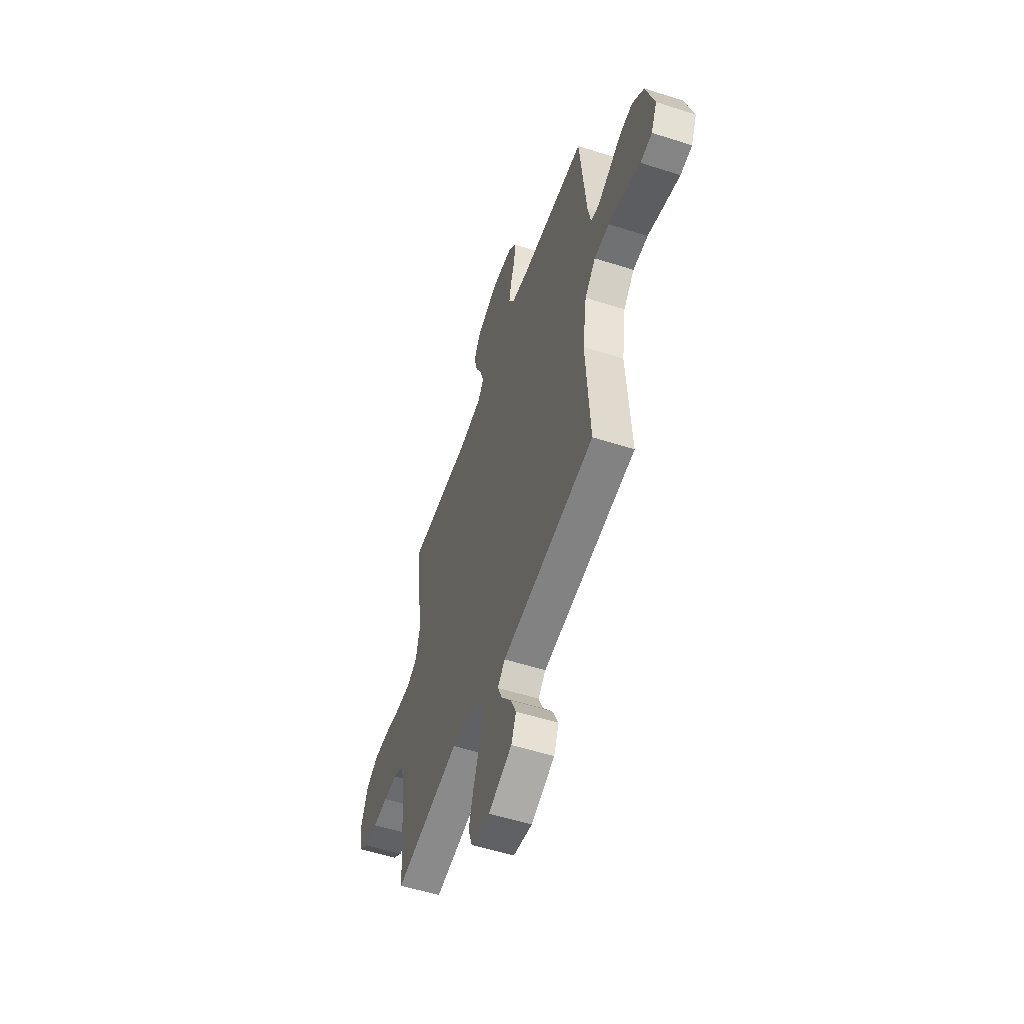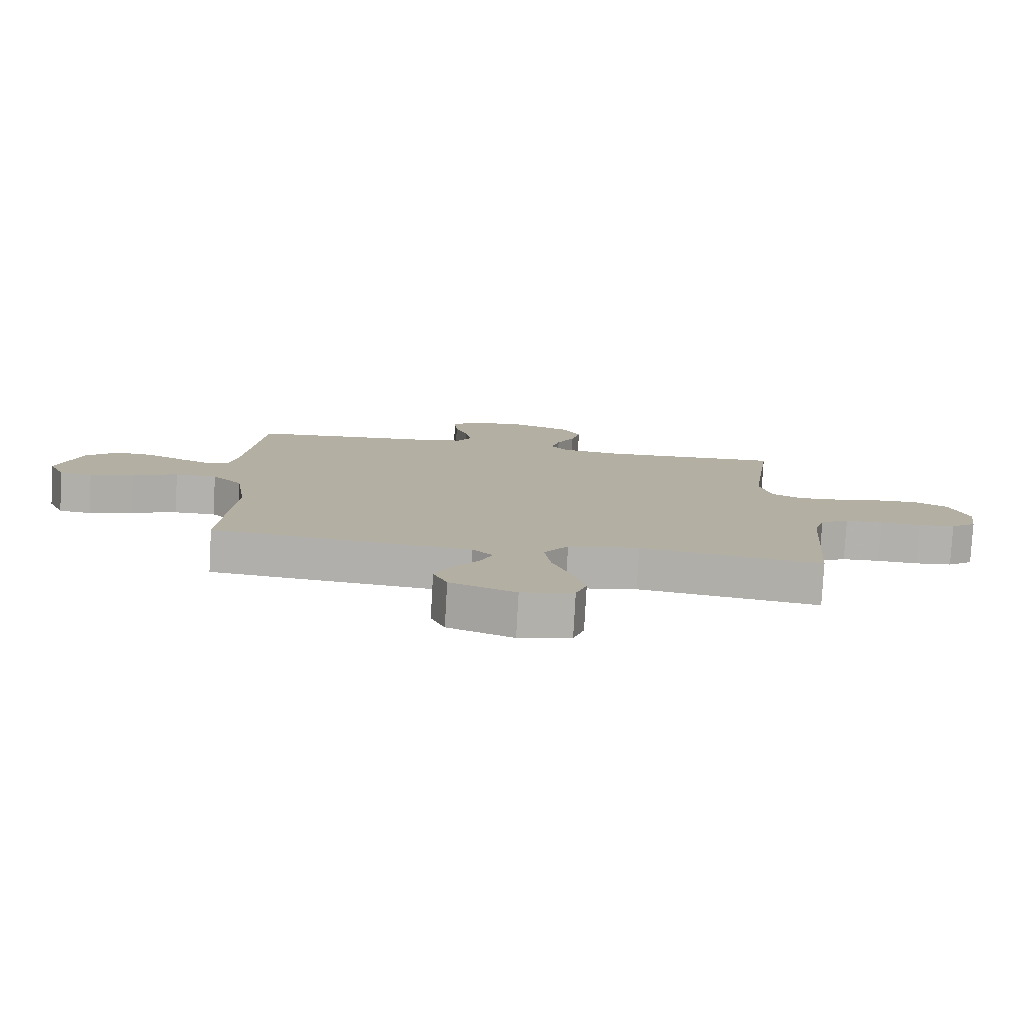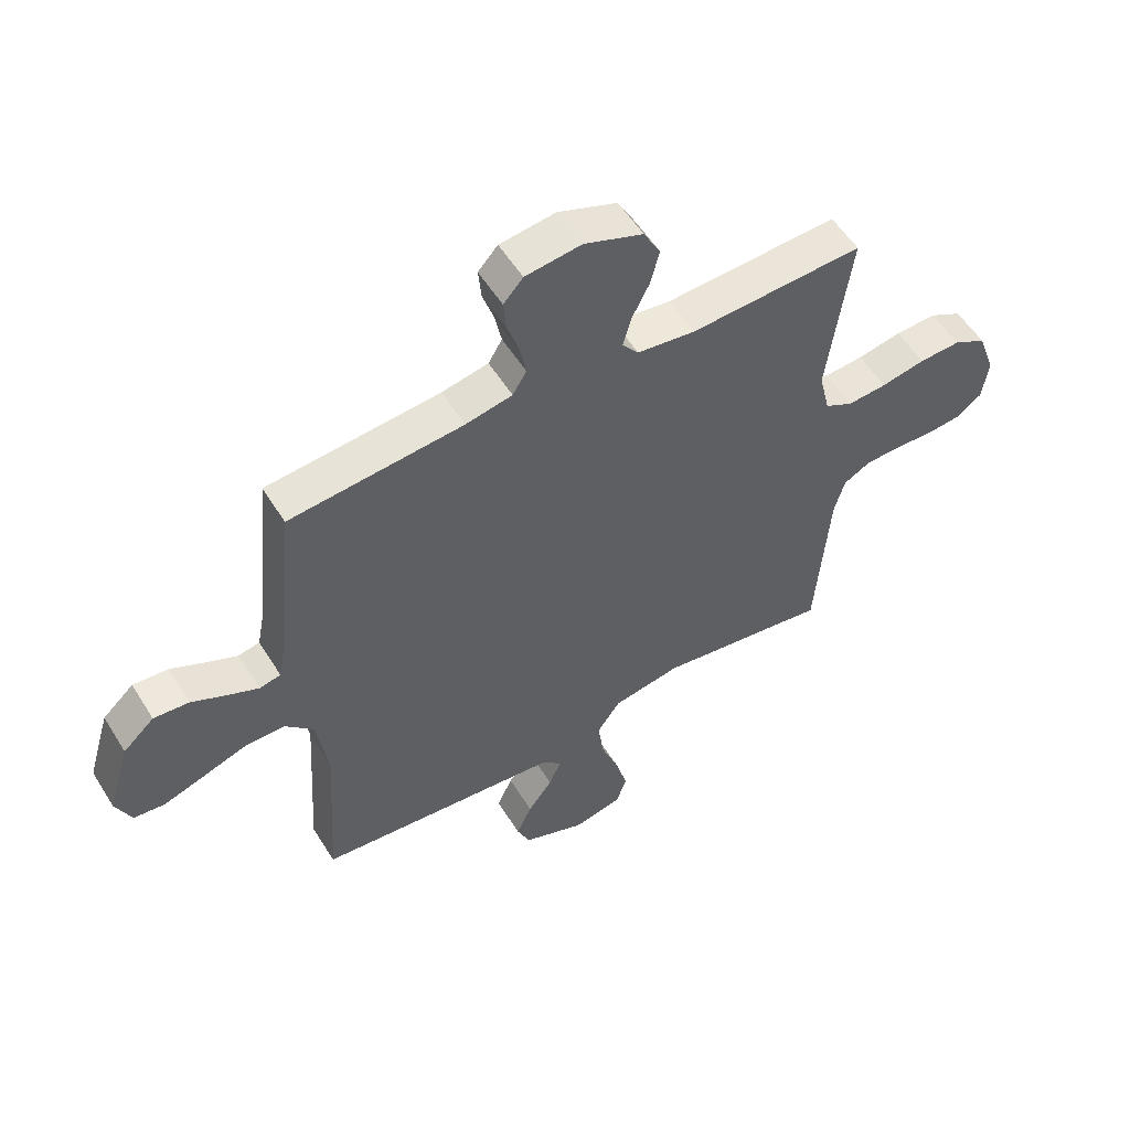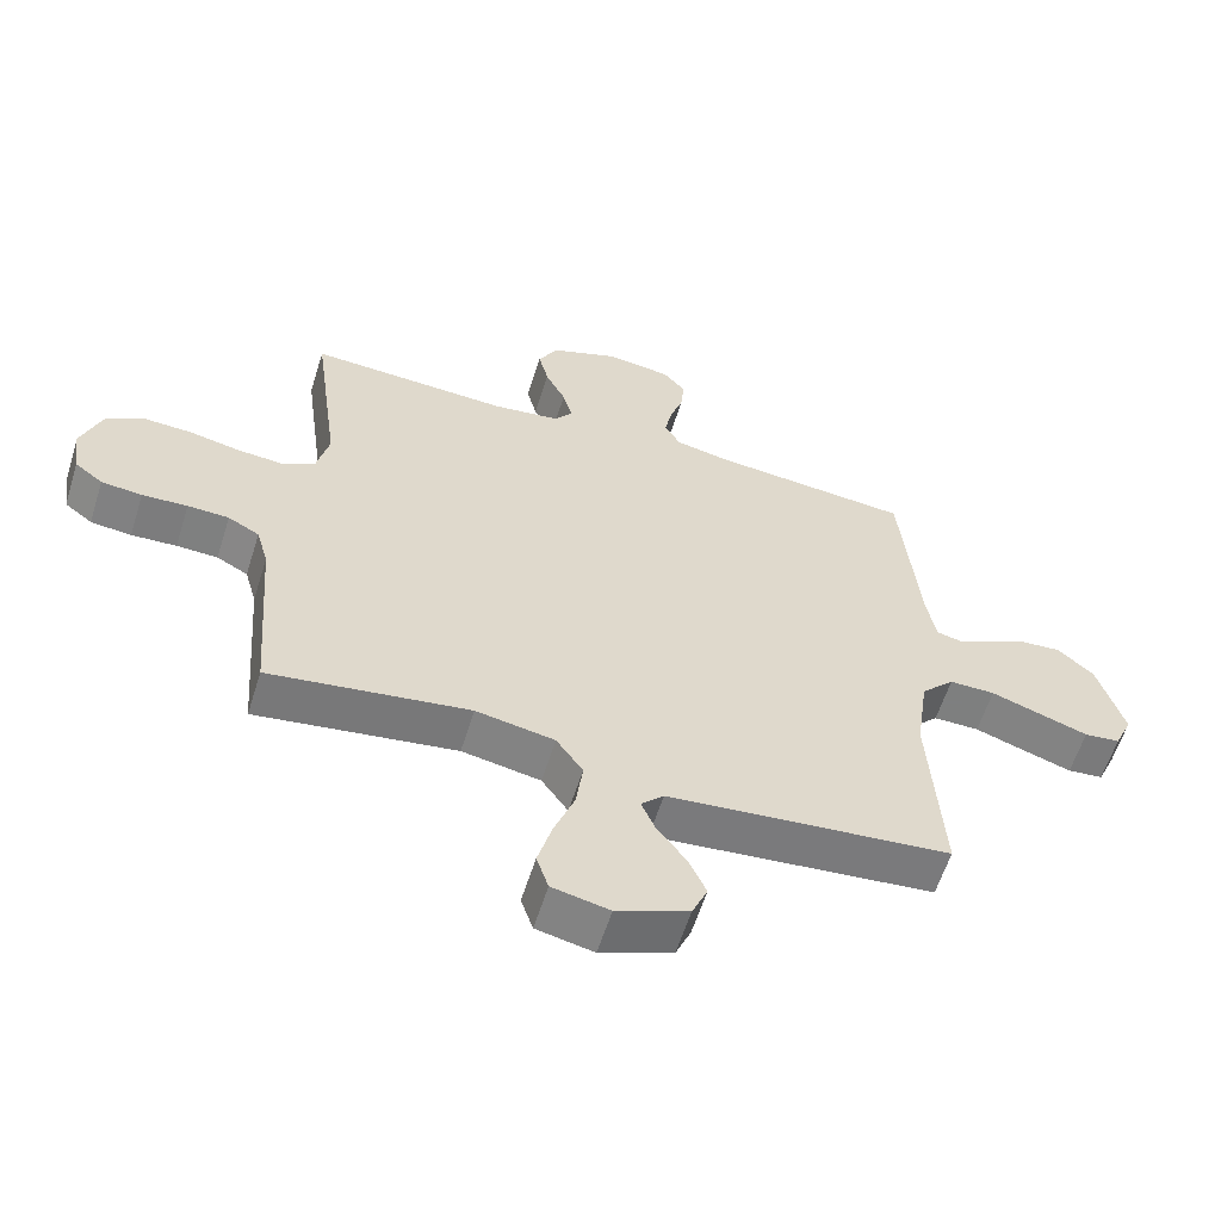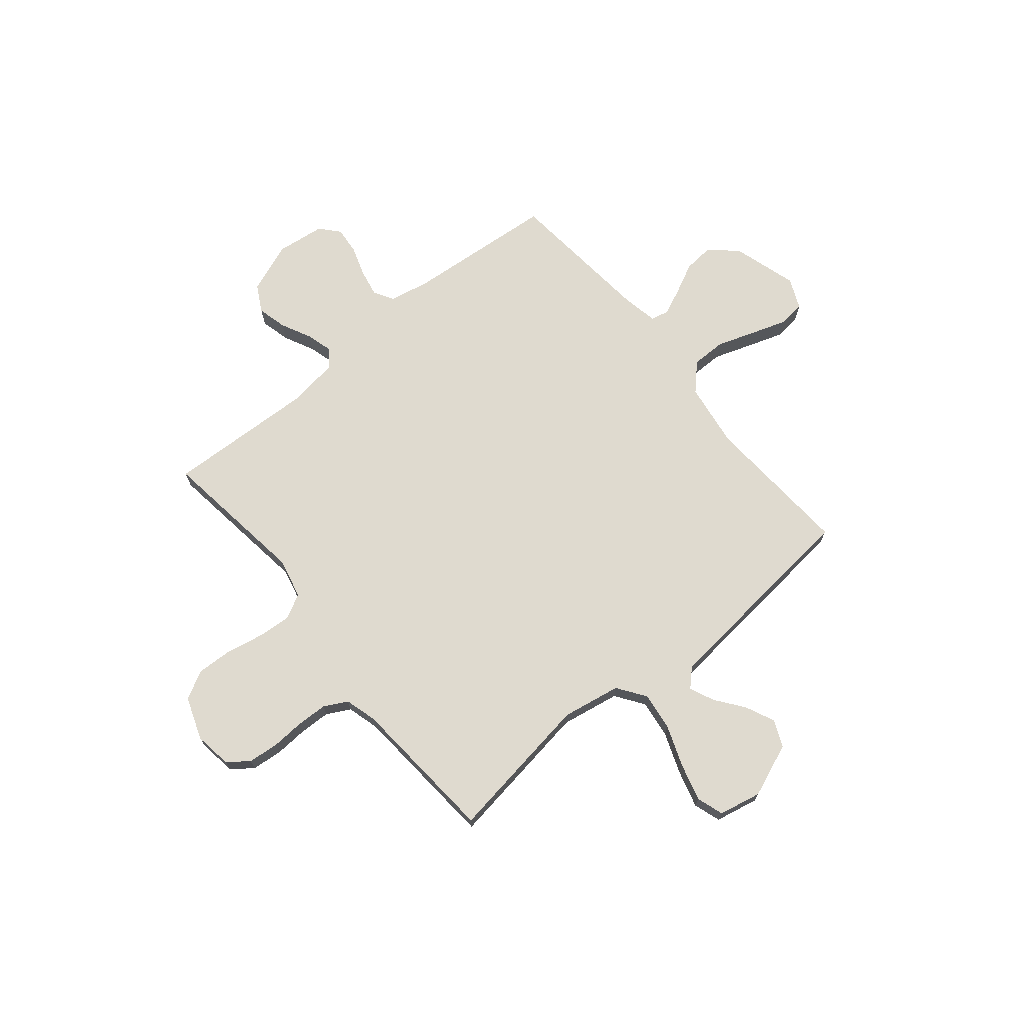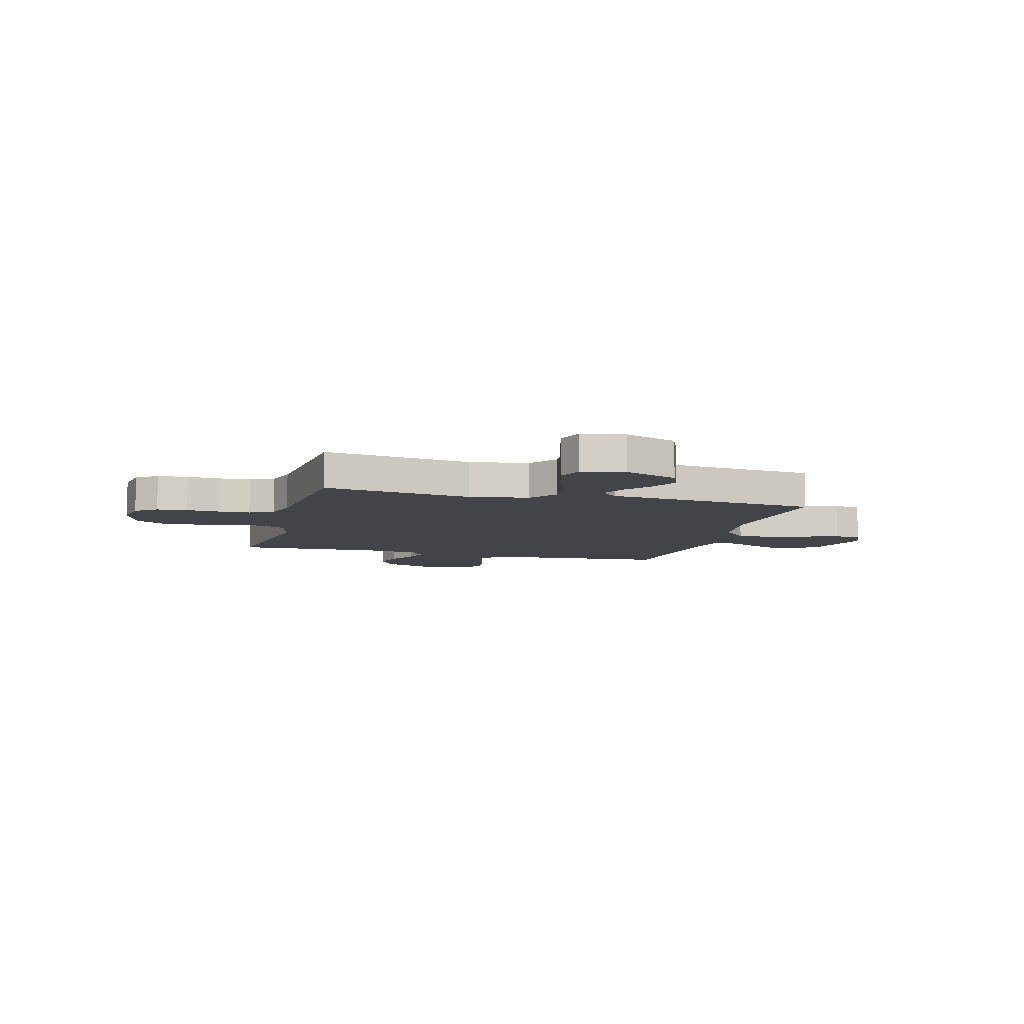
<metadata>
{"format":"obj","ext":"obj","renderer":"f3d","projection":"perspective","resolution":1024,"background":"white","views":[{"elev":-55.1,"azim":-108.7,"up":"+Z"},{"elev":-79.2,"azim":-3.2,"up":"+Z"},{"elev":55.1,"azim":-31.4,"up":"+Z"},{"elev":-59.6,"azim":162.6,"up":"+Z"},{"elev":70.7,"azim":140.5,"up":"+Y"},{"elev":-7.8,"azim":164.6,"up":"+Y"}]}
</metadata>
<code>
v -0.5 0.07 0.5
v -0.2 0.07 0.526
v -0.119 0.07 0.542
v -0.095 0.07 0.582
v -0.106 0.07 0.638
v -0.126 0.07 0.698
v -0.131 0.07 0.753
v -0.097 0.07 0.791
v 0 0.07 0.803
v 0.102 0.07 0.764
v 0.131 0.07 0.71
v 0.116 0.07 0.65
v 0.086 0.07 0.59
v 0.071 0.07 0.537
v 0.099 0.07 0.501
v 0.2 0.07 0.487
v 0.5 0.07 0.5
v 0.46 0.07 0.2
v 0.479 0.07 0.12
v 0.528 0.07 0.094
v 0.596 0.07 0.099
v 0.672 0.07 0.114
v 0.744 0.07 0.117
v 0.801 0.07 0.086
v 0.832 0.07 0
v 0.821 0.07 -0.075
v 0.779 0.07 -0.107
v 0.718 0.07 -0.113
v 0.65 0.07 -0.109
v 0.588 0.07 -0.111
v 0.541 0.07 -0.136
v 0.523 0.07 -0.2
v 0.5 0.07 -0.5
v 0.2 0.07 -0.455
v 0.082 0.07 -0.476
v 0.042 0.07 -0.533
v 0.052 0.07 -0.609
v 0.083 0.07 -0.692
v 0.104 0.07 -0.768
v 0.086 0.07 -0.822
v 0 0.07 -0.84
v -0.108 0.07 -0.797
v -0.131 0.07 -0.743
v -0.104 0.07 -0.684
v -0.061 0.07 -0.627
v -0.04 0.07 -0.578
v -0.074 0.07 -0.544
v -0.2 0.07 -0.531
v -0.5 0.07 -0.5
v -0.481 0.07 -0.2
v -0.5 0.07 -0.069
v -0.55 0.07 -0.017
v -0.619 0.07 -0.017
v -0.695 0.07 -0.043
v -0.767 0.07 -0.067
v -0.821 0.07 -0.061
v -0.848 0.07 0
v -0.809 0.07 0.13
v -0.755 0.07 0.179
v -0.694 0.07 0.174
v -0.633 0.07 0.144
v -0.58 0.07 0.12
v -0.543 0.07 0.128
v -0.529 0.07 0.2
v -0.5 0 0.5
v -0.2 0 0.526
v -0.119 0 0.542
v -0.095 0 0.582
v -0.106 0 0.638
v -0.126 0 0.698
v -0.131 0 0.753
v -0.097 0 0.791
v 0 0 0.803
v 0.102 0 0.764
v 0.131 0 0.71
v 0.116 0 0.65
v 0.086 0 0.59
v 0.071 0 0.537
v 0.099 0 0.501
v 0.2 0 0.487
v 0.5 0 0.5
v 0.46 0 0.2
v 0.479 0 0.12
v 0.528 0 0.094
v 0.596 0 0.099
v 0.672 0 0.114
v 0.744 0 0.117
v 0.801 0 0.086
v 0.832 0 0
v 0.821 0 -0.075
v 0.779 0 -0.107
v 0.718 0 -0.113
v 0.65 0 -0.109
v 0.588 0 -0.111
v 0.541 0 -0.136
v 0.523 0 -0.2
v 0.5 0 -0.5
v 0.2 0 -0.455
v 0.082 0 -0.476
v 0.042 0 -0.533
v 0.052 0 -0.609
v 0.083 0 -0.692
v 0.104 0 -0.768
v 0.086 0 -0.822
v 0 0 -0.84
v -0.108 0 -0.797
v -0.131 0 -0.743
v -0.104 0 -0.684
v -0.061 0 -0.627
v -0.04 0 -0.578
v -0.074 0 -0.544
v -0.2 0 -0.531
v -0.5 0 -0.5
v -0.481 0 -0.2
v -0.5 0 -0.069
v -0.55 0 -0.017
v -0.619 0 -0.017
v -0.695 0 -0.043
v -0.767 0 -0.067
v -0.821 0 -0.061
v -0.848 0 0
v -0.809 0 0.13
v -0.755 0 0.179
v -0.694 0 0.174
v -0.633 0 0.144
v -0.58 0 0.12
v -0.543 0 0.128
v -0.529 0 0.2
f 59 60 61
f 58 59 61
f 57 58 61
f 56 57 61
f 55 56 61
f 54 55 61
f 53 54 61
f 52 53 61 62
f 51 52 62 63
f 47 48 49 50
f 47 50 51
f 51 63 64
f 47 51 64
f 46 47 64
f 43 44 45
f 42 43 45
f 41 42 45
f 40 41 45
f 39 40 45
f 38 39 45
f 37 38 45
f 36 37 45 46
f 32 33 34
f 31 32 34 35
f 27 28 29
f 26 27 29
f 25 26 29
f 24 25 29
f 23 24 29
f 22 23 29
f 21 22 29
f 20 21 29 30
f 19 20 30 31
f 16 17 18
f 15 16 18 19
f 11 12 13
f 10 11 13
f 9 10 13
f 8 9 13
f 7 8 13
f 6 7 13
f 5 6 13
f 4 5 13 14
f 3 4 14 15
f 64 1 2
f 46 64 2
f 36 46 2
f 35 36 2
f 19 31 35
f 15 19 35
f 3 15 35
f 2 3 35
f 125 124 123
f 125 123 122
f 125 122 121
f 125 121 120
f 125 120 119
f 125 119 118
f 125 118 117
f 126 125 117 116
f 127 126 116 115
f 114 113 112 111
f 115 114 111
f 128 127 115
f 128 115 111
f 128 111 110
f 109 108 107
f 109 107 106
f 109 106 105
f 109 105 104
f 109 104 103
f 109 103 102
f 109 102 101
f 110 109 101 100
f 98 97 96
f 99 98 96 95
f 93 92 91
f 93 91 90
f 93 90 89
f 93 89 88
f 93 88 87
f 93 87 86
f 93 86 85
f 94 93 85 84
f 95 94 84 83
f 82 81 80
f 83 82 80 79
f 77 76 75
f 77 75 74
f 77 74 73
f 77 73 72
f 77 72 71
f 77 71 70
f 77 70 69
f 78 77 69 68
f 79 78 68 67
f 66 65 128
f 66 128 110
f 66 110 100
f 66 100 99
f 99 95 83
f 99 83 79
f 99 79 67
f 99 67 66
f 1 65 66 2
f 2 66 67 3
f 3 67 68 4
f 4 68 69 5
f 5 69 70 6
f 6 70 71 7
f 7 71 72 8
f 8 72 73 9
f 9 73 74 10
f 10 74 75 11
f 11 75 76 12
f 12 76 77 13
f 13 77 78 14
f 14 78 79 15
f 15 79 80 16
f 16 80 81 17
f 17 81 82 18
f 18 82 83 19
f 19 83 84 20
f 20 84 85 21
f 21 85 86 22
f 22 86 87 23
f 23 87 88 24
f 24 88 89 25
f 25 89 90 26
f 26 90 91 27
f 27 91 92 28
f 28 92 93 29
f 29 93 94 30
f 30 94 95 31
f 31 95 96 32
f 32 96 97 33
f 33 97 98 34
f 34 98 99 35
f 35 99 100 36
f 36 100 101 37
f 37 101 102 38
f 38 102 103 39
f 39 103 104 40
f 40 104 105 41
f 41 105 106 42
f 42 106 107 43
f 43 107 108 44
f 44 108 109 45
f 45 109 110 46
f 46 110 111 47
f 47 111 112 48
f 48 112 113 49
f 49 113 114 50
f 50 114 115 51
f 51 115 116 52
f 52 116 117 53
f 53 117 118 54
f 54 118 119 55
f 55 119 120 56
f 56 120 121 57
f 57 121 122 58
f 58 122 123 59
f 59 123 124 60
f 60 124 125 61
f 61 125 126 62
f 62 126 127 63
f 63 127 128 64
f 64 128 65 1

</code>
